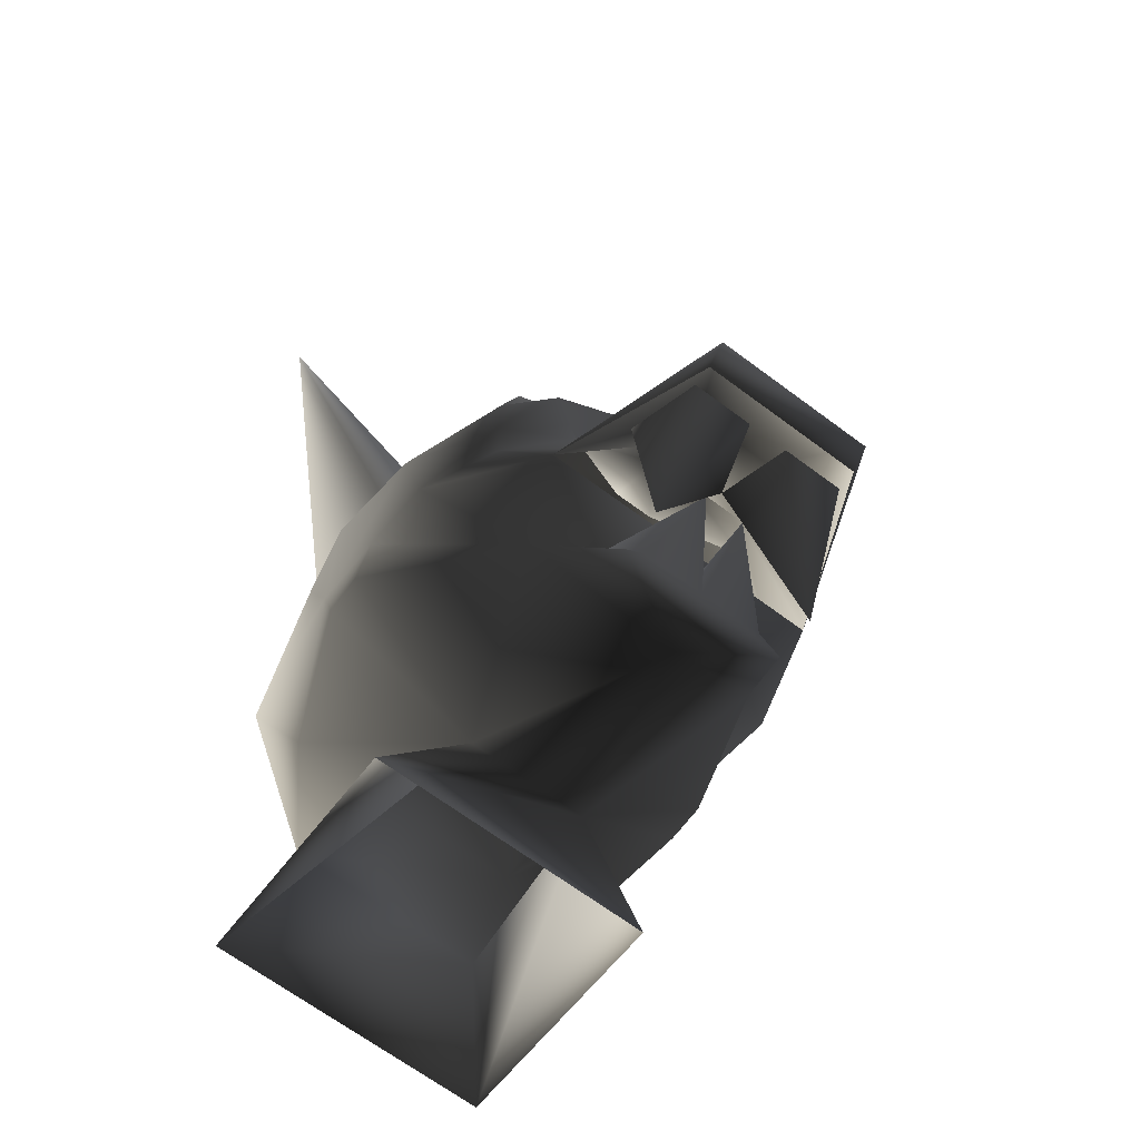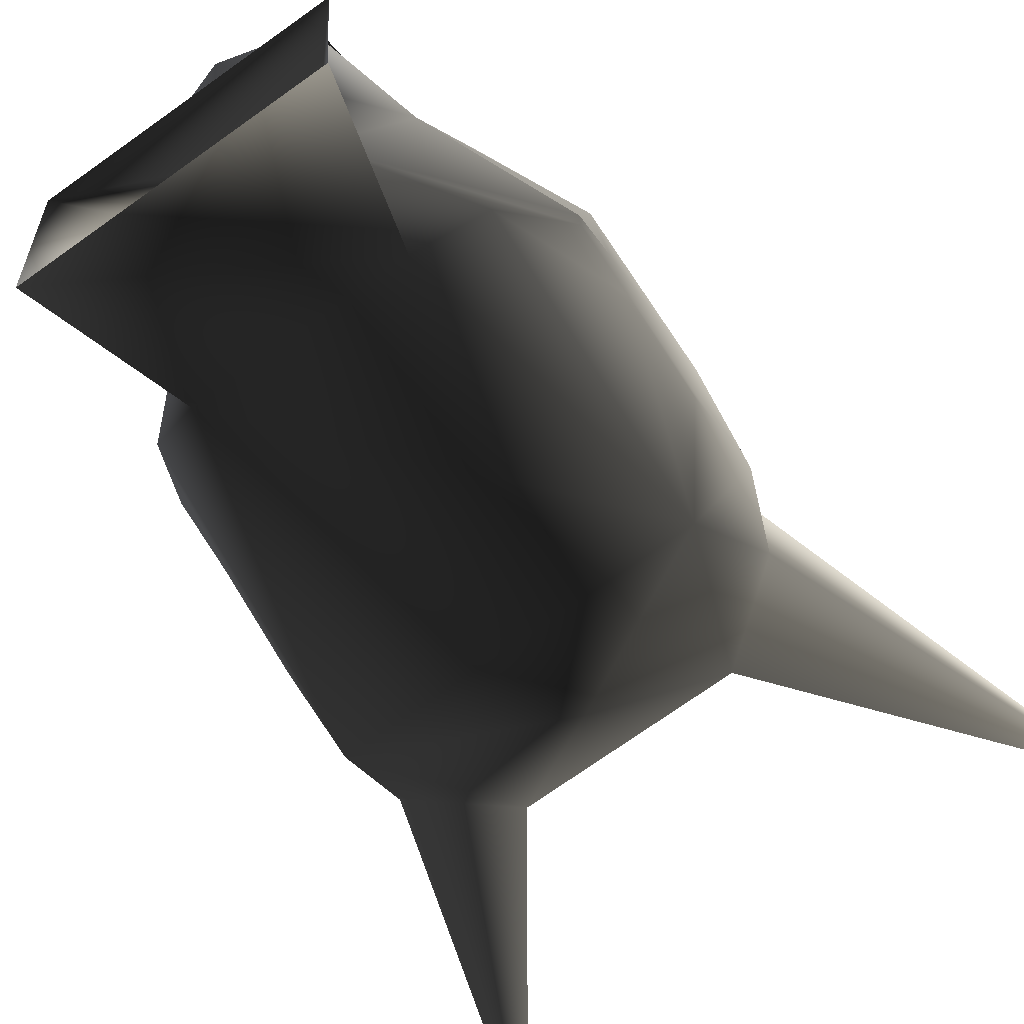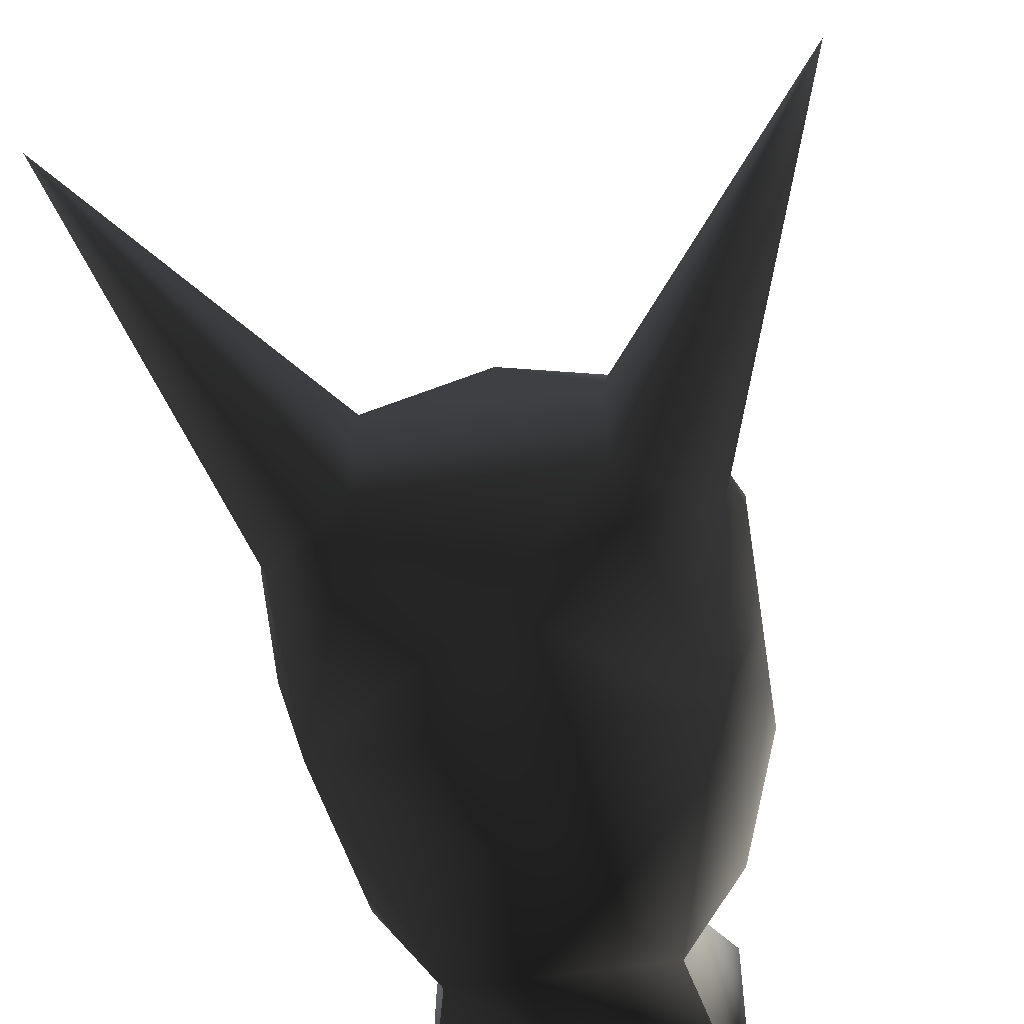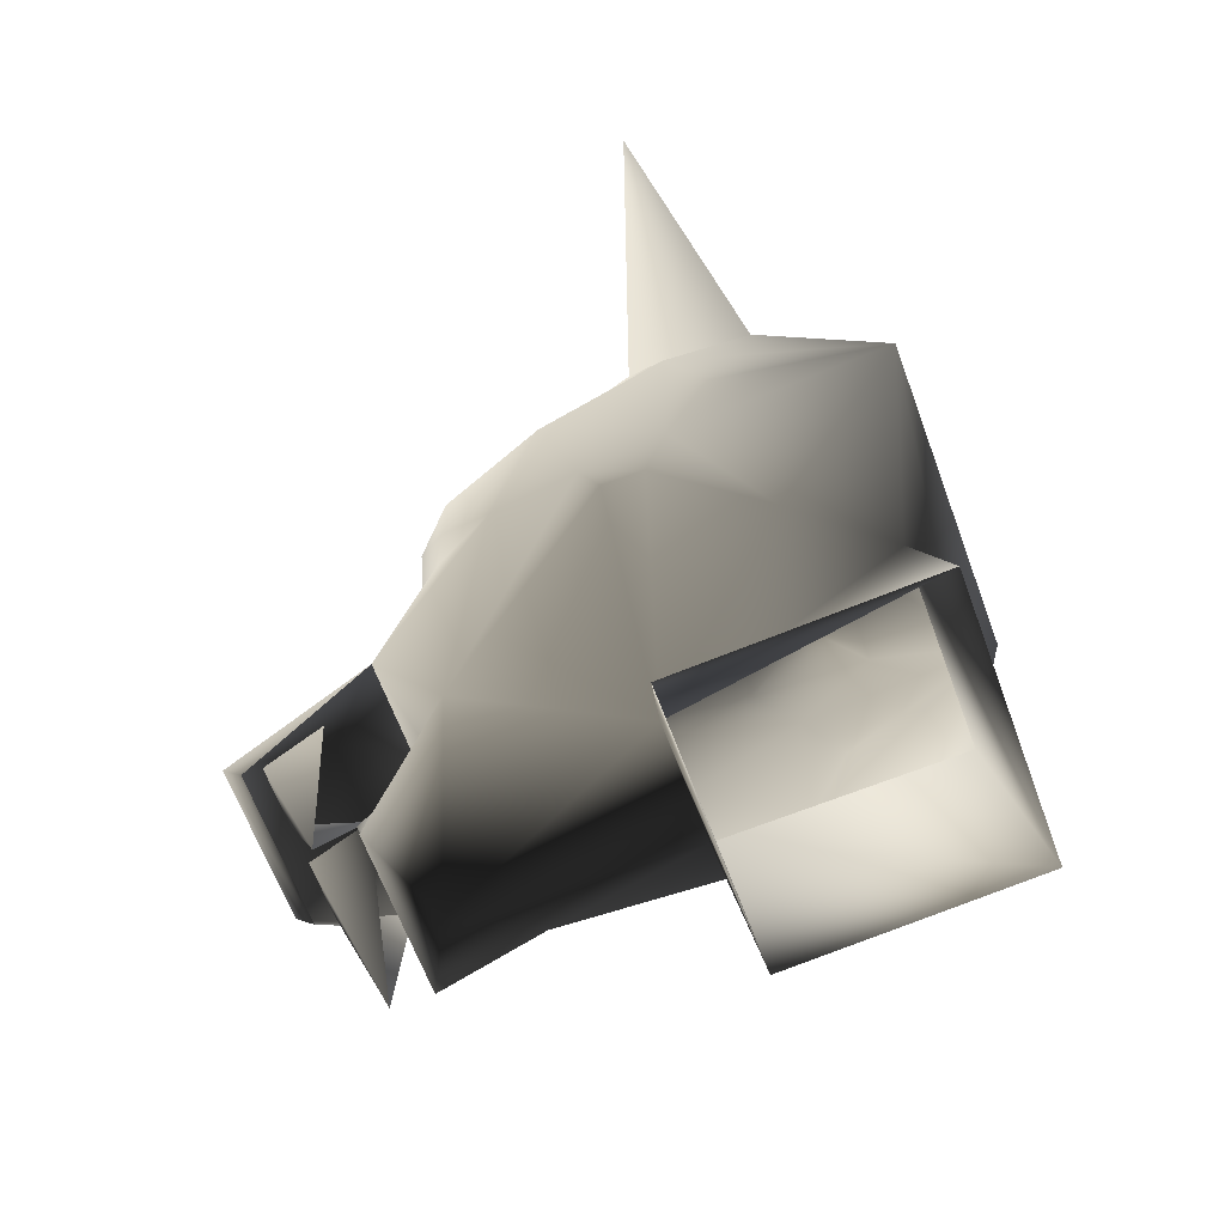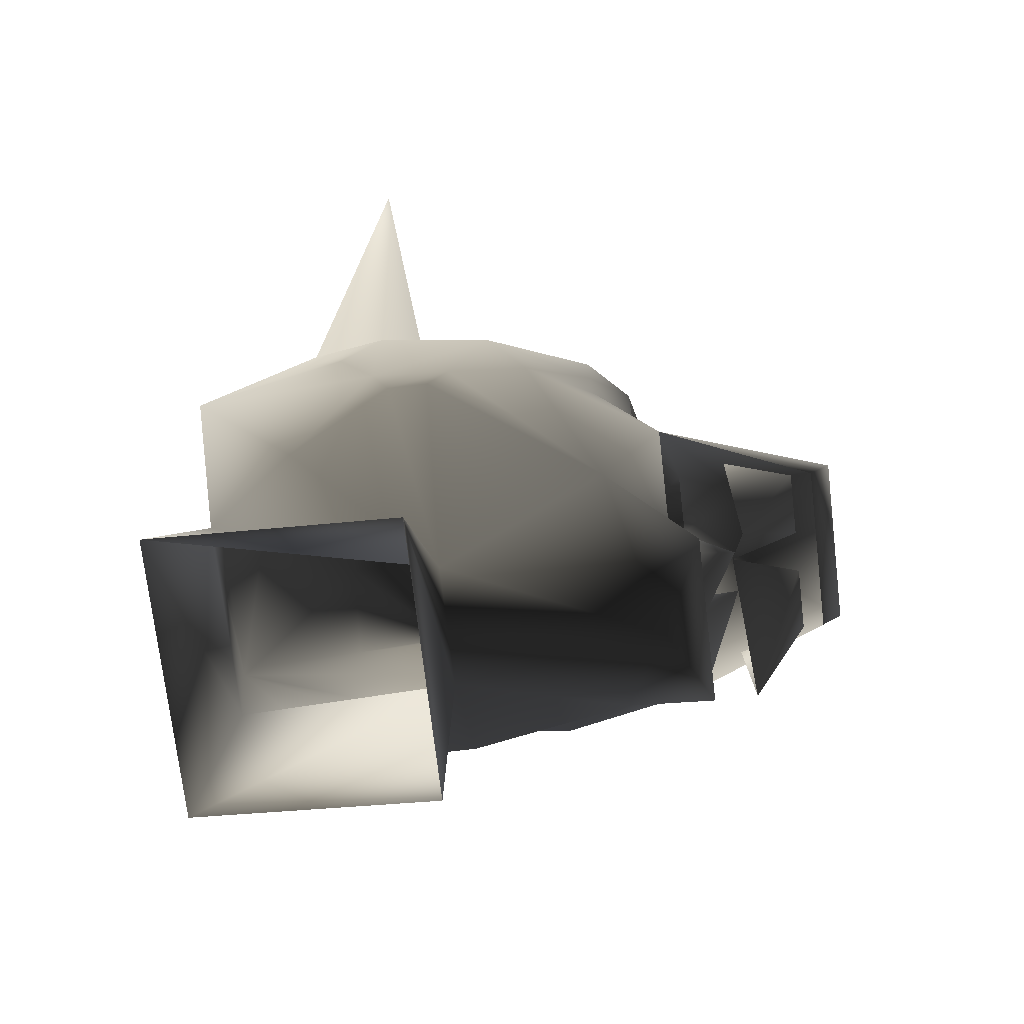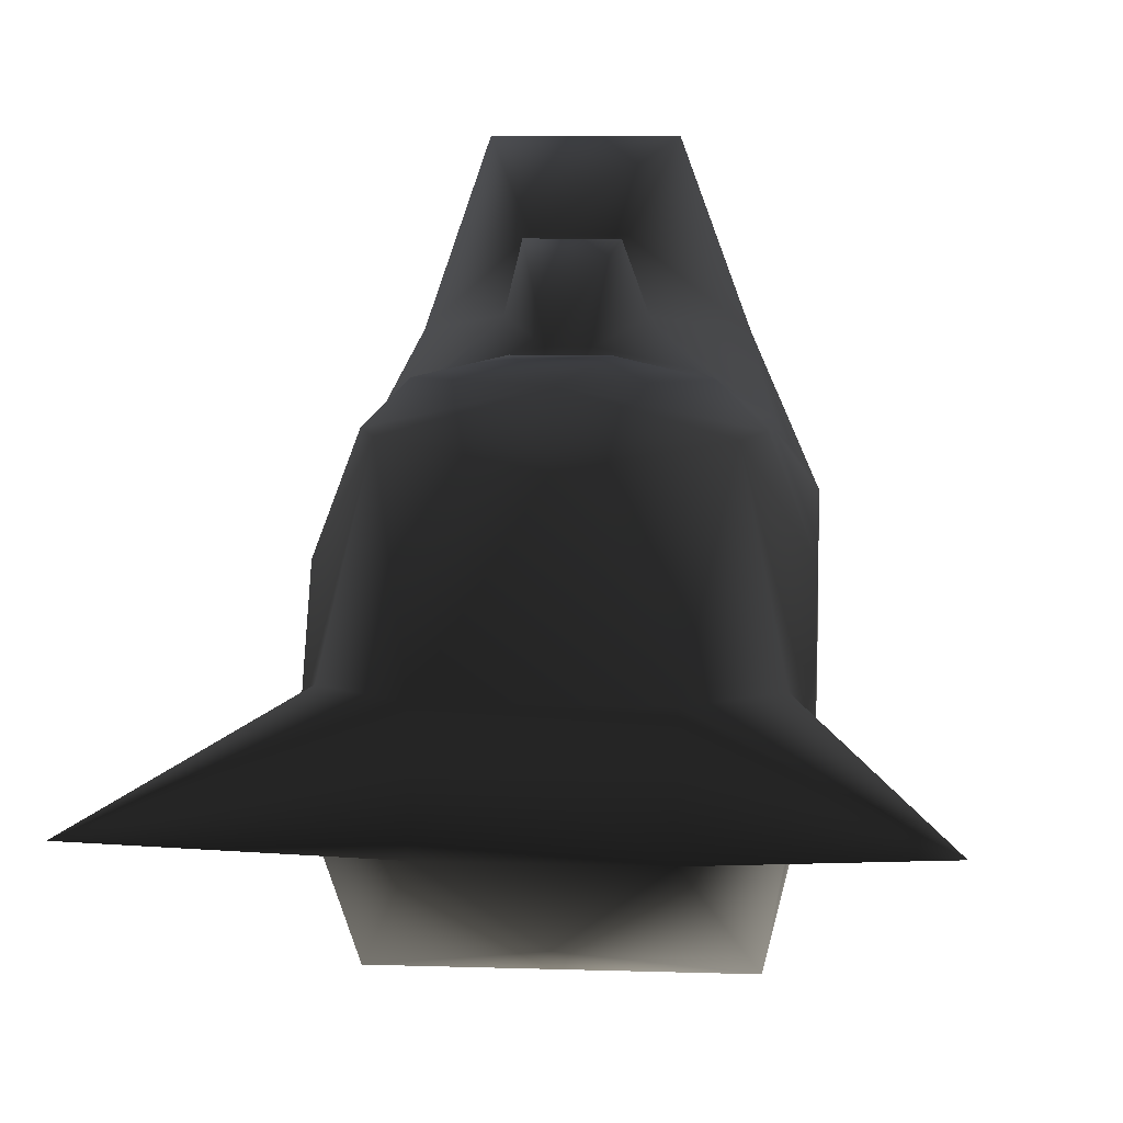
<metadata>
{"format":"obj","ext":"obj","renderer":"f3d","projection":"perspective","resolution":1024,"background":"white","views":[{"elev":-67.4,"azim":-36.8,"up":"+Y"},{"elev":-73.8,"azim":35.3,"up":"+Z"},{"elev":-57.6,"azim":-171.1,"up":"+Z"},{"elev":-64.0,"azim":110.2,"up":"+Y"},{"elev":-73.3,"azim":-83.2,"up":"+Y"},{"elev":8.5,"azim":-175.0,"up":"+Z"}]}
</metadata>
<code>
o 3187
v 4 32 45
v 4 23 57
v 20 19 53
v 24 36 53
v 8 40 57
v -4 32 45
v -4 23 57
v -8 19 74
v 8 19 74
v 12 10 61
v 32 10 45
v 32 23 45
v 32 36 45
v 0 49 53
v -8 40 57
v -24 36 53
v -20 19 53
v -12 10 61
v 0 10 61
v 8 5 74
v 28 -12 57
v 40 5 32
v 40 36 24
v 28 49 45
v 0 58 41
v -28 49 45
v -32 36 45
v -32 23 45
v -32 10 45
v -28 -12 57
v -8 5 74
v -16 -8 90
v 16 -8 90
v 16 -12 86
v -16 -12 86
v -16 -12 82
v -20 -12 69
v -16 -46 69
v -4 -12 82
v 0 -12 69
v 4 -12 82
v 16 -46 69
v 16 -12 82
v 20 -12 69
v 28 -46 -41
v 20 -16 -33
v 12 -33 12
v 28 -51 8
v -28 -51 8
v -12 -33 12
v -28 -46 -41
v -20 -16 -33
v 20 71 -16
v 20 71 8
v 60 128 0
v 36 58 -16
v 32 40 -41
v 0 58 -33
v -20 71 -16
v -20 71 8
v 36 58 8
v 40 49 0
v 40 32 -8
v 40 14 0
v 32 -12 -16
v -32 40 -41
v -36 58 -16
v -60 128 0
v -36 58 8
v -40 49 0
v -40 36 24
v 40 10 16
v 40 1 4
v -40 1 4
v -40 10 16
v -40 14 0
v -32 -12 -16
v -40 1 12
v -24 -24 45
v -40 5 32
v -40 32 -8
v 40 1 12
v 24 -24 45
v 0 -33 53
v 16 -33 53
v 16 -46 61
v 0 -51 53
v 12 -42 61
v 4 -20 69
v 0 -42 61
v -4 -20 69
v -12 -42 61
v -16 -46 61
v -16 -33 53
f 1 2 3
f 1 3 4
f 1 4 5
f 1 5 6
f 1 6 7
f 1 7 2
f 2 7 8
f 2 8 9
f 2 9 10
f 2 10 3
f 3 10 11
f 3 11 12
f 3 12 4
f 4 12 13
f 4 13 14
f 4 14 5
f 5 14 15
f 5 15 6
f 6 15 16
f 6 16 17
f 6 17 7
f 7 17 18
f 7 18 8
f 8 18 19
f 8 19 9
f 9 19 10
f 10 19 20
f 10 20 21
f 10 21 11
f 11 21 22
f 11 22 12
f 12 22 23
f 12 23 13
f 13 23 24
f 13 24 14
f 14 24 25
f 14 25 26
f 14 26 27
f 14 27 16
f 14 16 15
f 16 28 17
f 17 28 29
f 17 29 18
f 18 29 30
f 18 30 31
f 18 31 19
f 19 31 20
f 20 31 32
f 20 32 33
f 20 33 21
f 21 33 34
f 34 33 35
f 35 33 32
f 35 32 30
f 30 32 31
f 36 37 38
f 36 38 39
f 39 38 40
f 41 40 42
f 41 42 43
f 43 42 44
f 45 46 47
f 45 47 48
f 48 47 49
f 49 47 50
f 49 50 51
f 51 50 52
f 51 52 46
f 51 46 45
f 53 54 55
f 53 55 56
f 53 56 57
f 53 57 58
f 53 58 59
f 53 59 54
f 54 59 60
f 54 60 25
f 54 25 24
f 54 24 61
f 54 61 55
f 55 61 56
f 56 61 62
f 56 62 57
f 57 62 63
f 57 63 64
f 57 64 65
f 57 65 46
f 57 46 52
f 57 52 66
f 57 66 58
f 58 66 59
f 59 66 67
f 59 67 68
f 59 68 60
f 60 68 69
f 60 69 26
f 60 26 25
f 68 67 69
f 69 67 70
f 69 70 26
f 26 70 71
f 26 71 27
f 27 71 28
f 27 28 16
f 62 64 63
f 64 62 23
f 64 23 72
f 64 72 73
f 64 73 65
f 65 73 47
f 65 47 46
f 62 24 23
f 24 62 61
f 74 75 76
f 74 76 77
f 74 77 50
f 74 50 74
f 74 50 78
f 74 78 75
f 75 78 79
f 75 79 80
f 75 80 71
f 75 71 76
f 76 71 70
f 76 70 81
f 76 81 66
f 76 66 77
f 77 66 52
f 77 52 50
f 81 70 66
f 66 70 67
f 82 73 72
f 82 72 83
f 82 83 47
f 82 47 73
f 22 21 83
f 22 83 72
f 22 72 23
f 28 71 80
f 28 80 29
f 29 80 30
f 30 80 79
f 30 79 21
f 21 79 83
f 83 79 84
f 83 84 85
f 83 85 86
f 83 86 87
f 83 87 47
f 47 87 50
f 50 87 79
f 50 79 78
f 88 85 89
f 88 89 90
f 88 90 86
f 88 86 85
f 84 90 89
f 90 84 91
f 90 91 92
f 90 92 93
f 90 93 86
f 86 93 87
f 87 93 79
f 79 93 94
f 79 94 84
f 94 92 91
f 92 94 93

</code>
